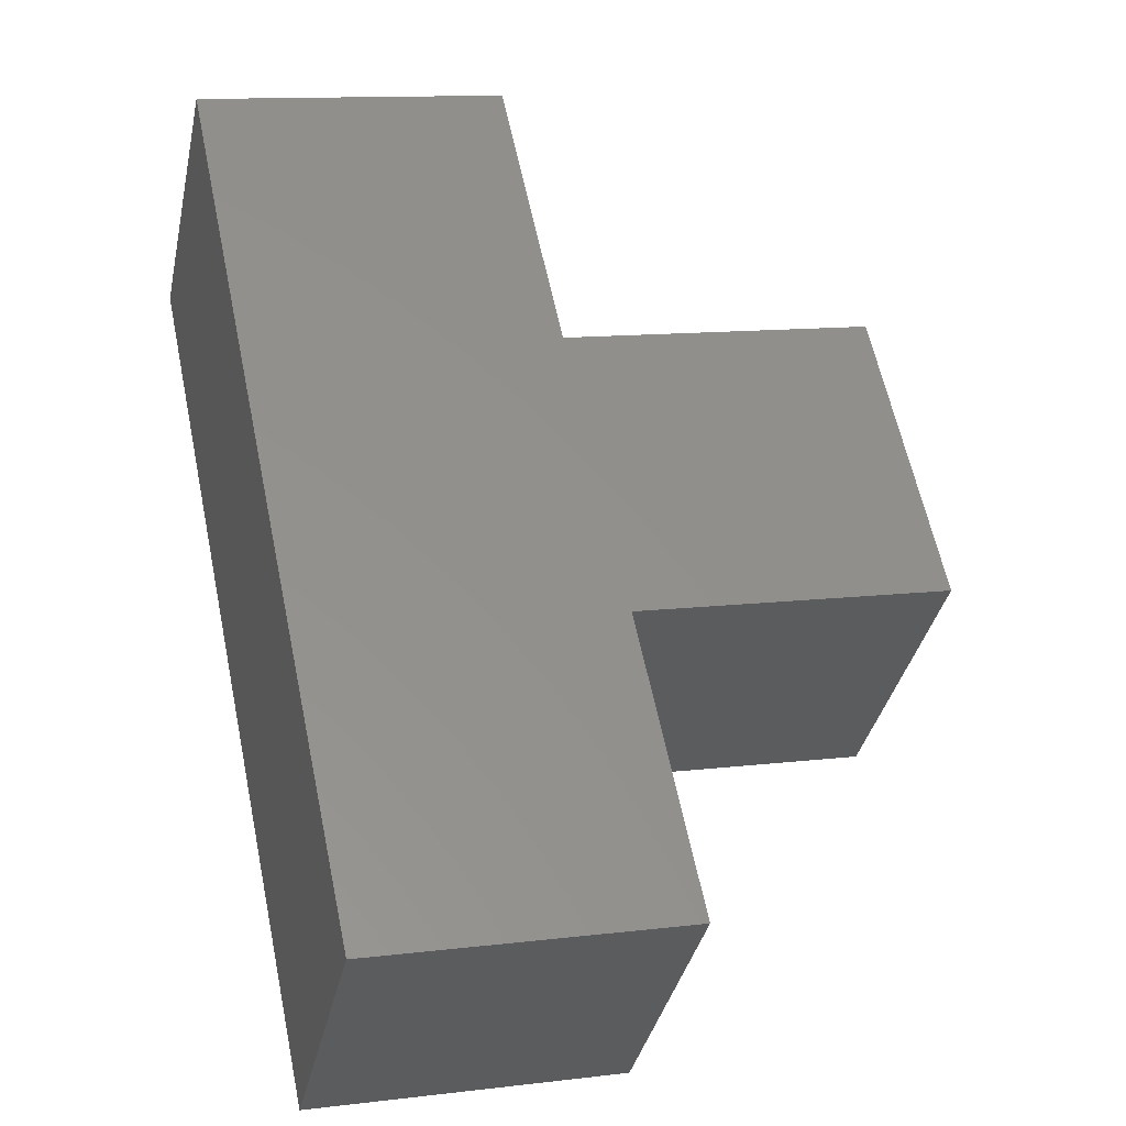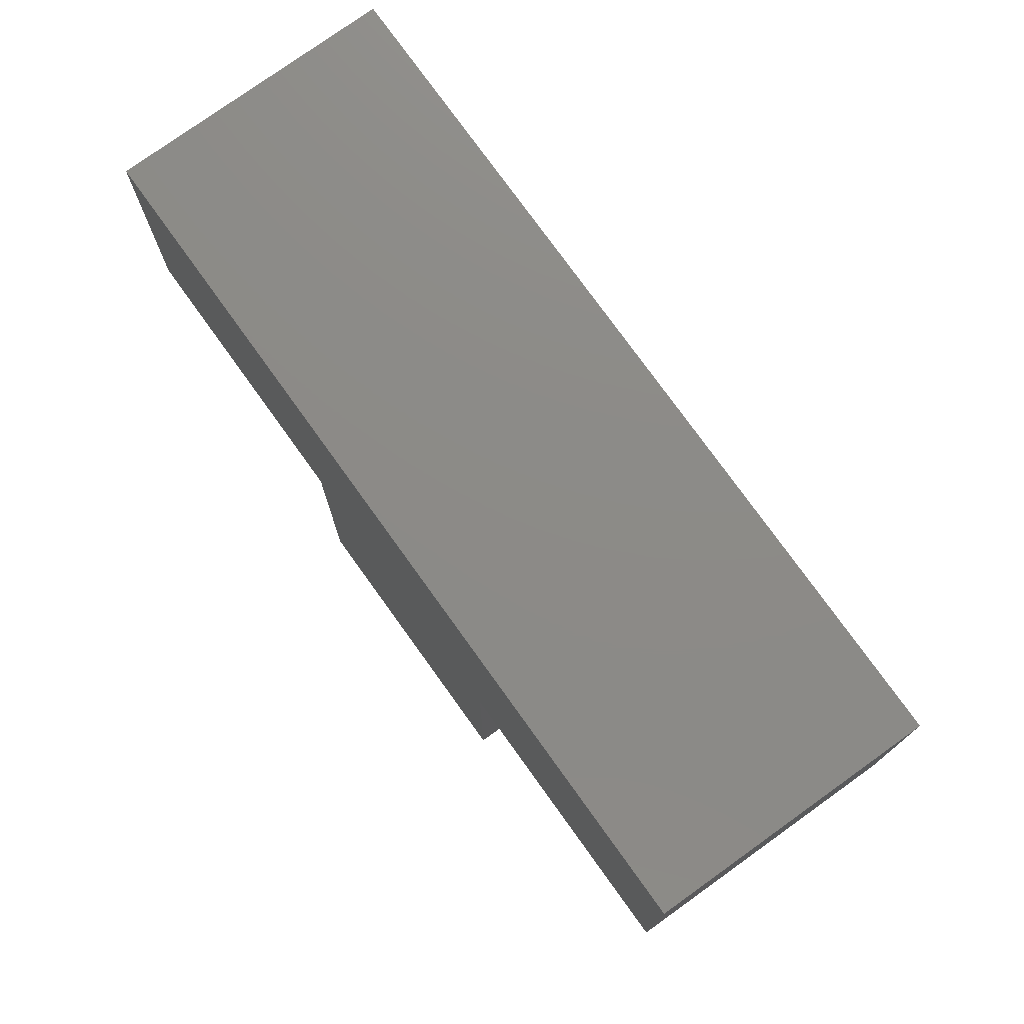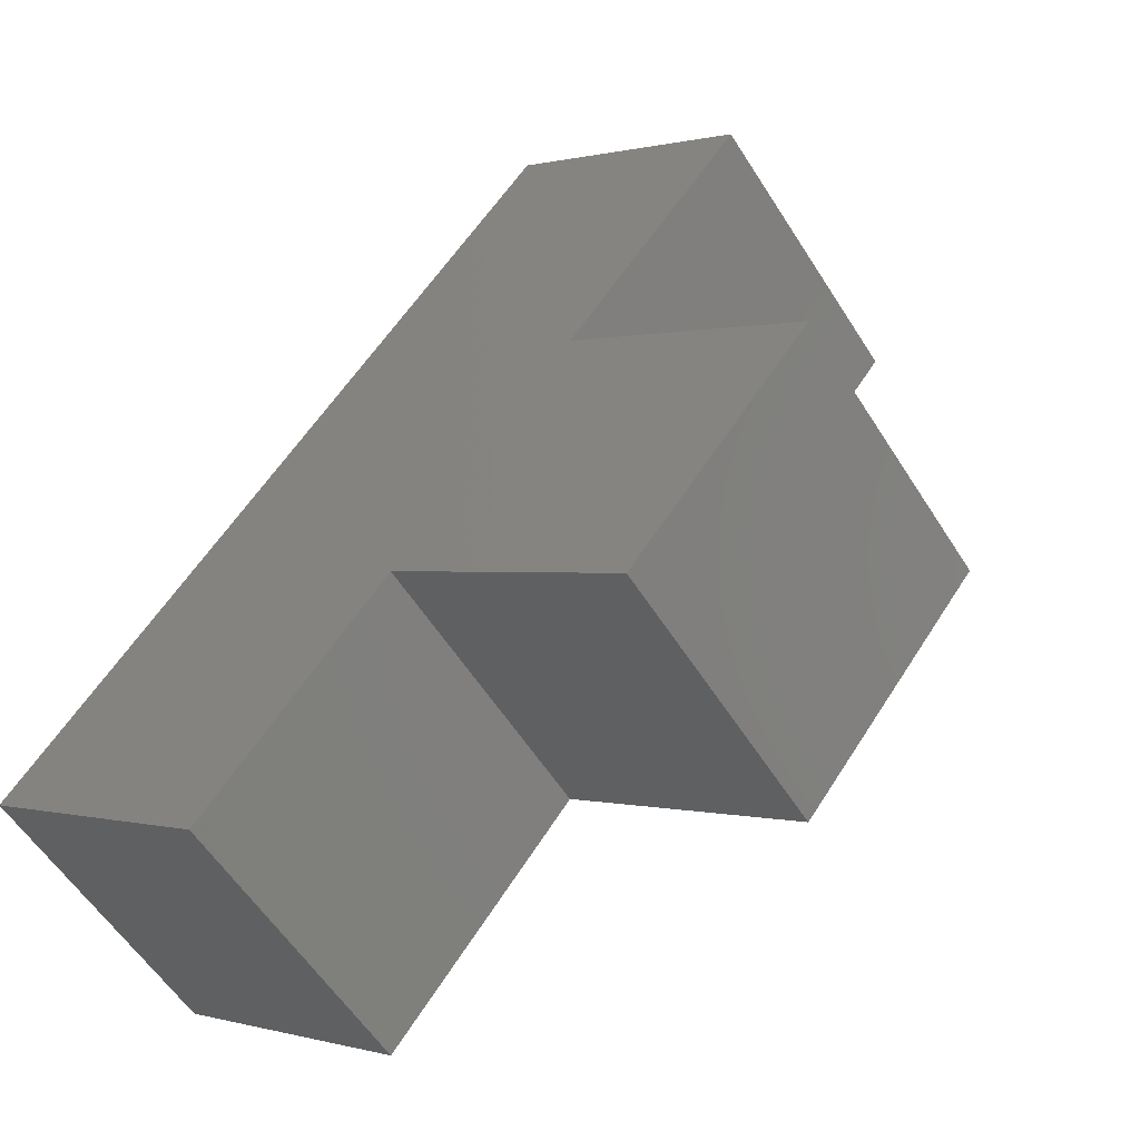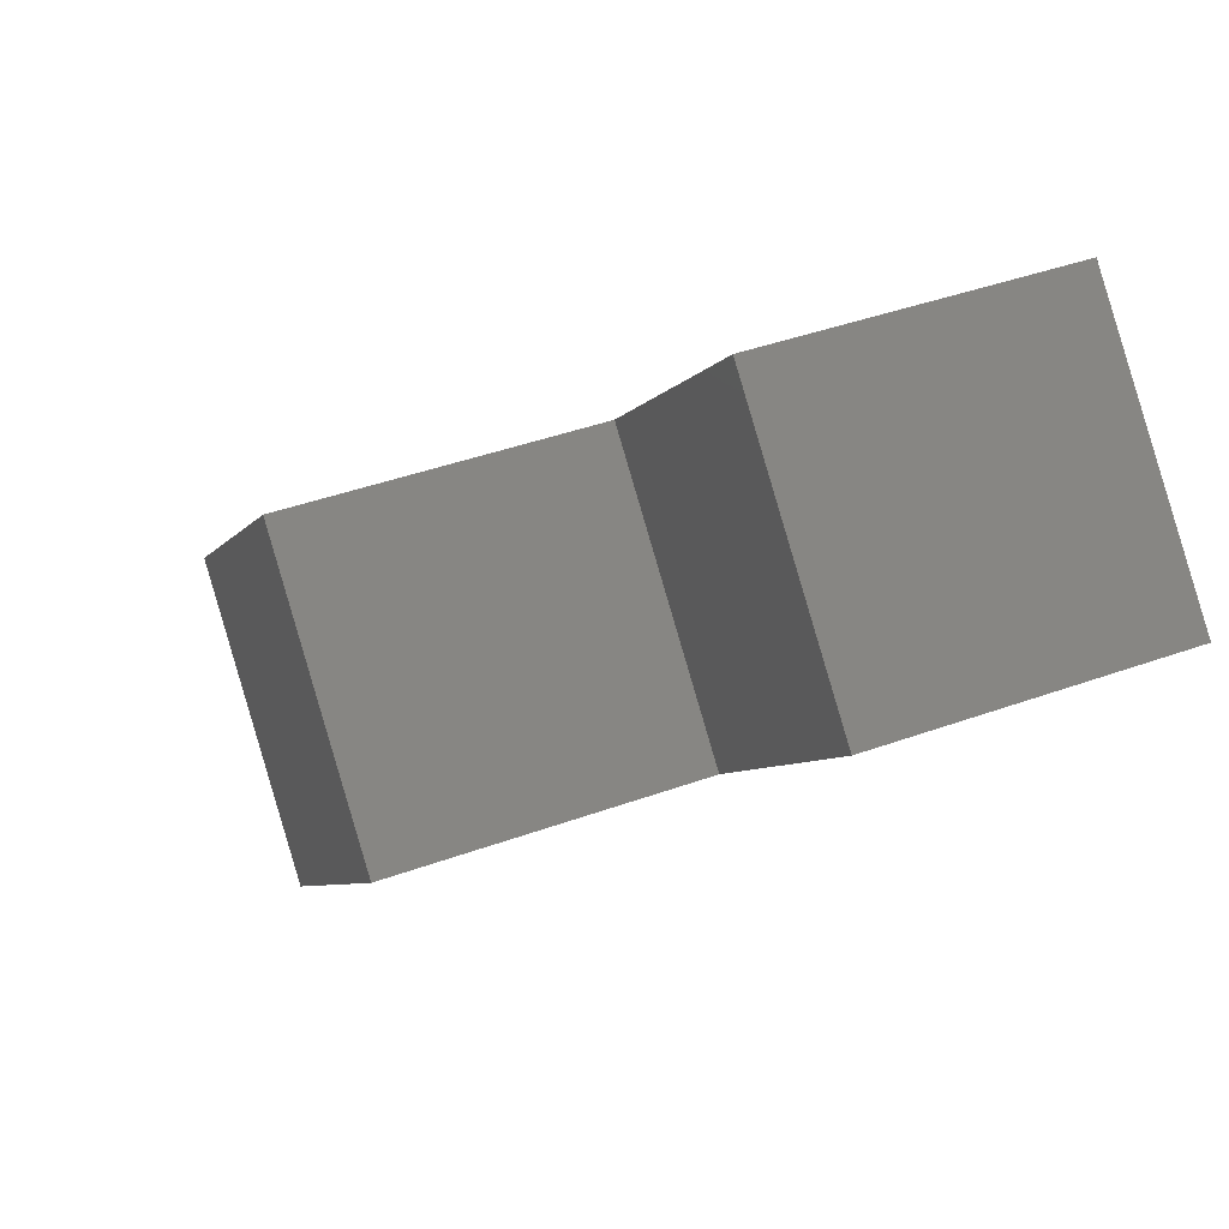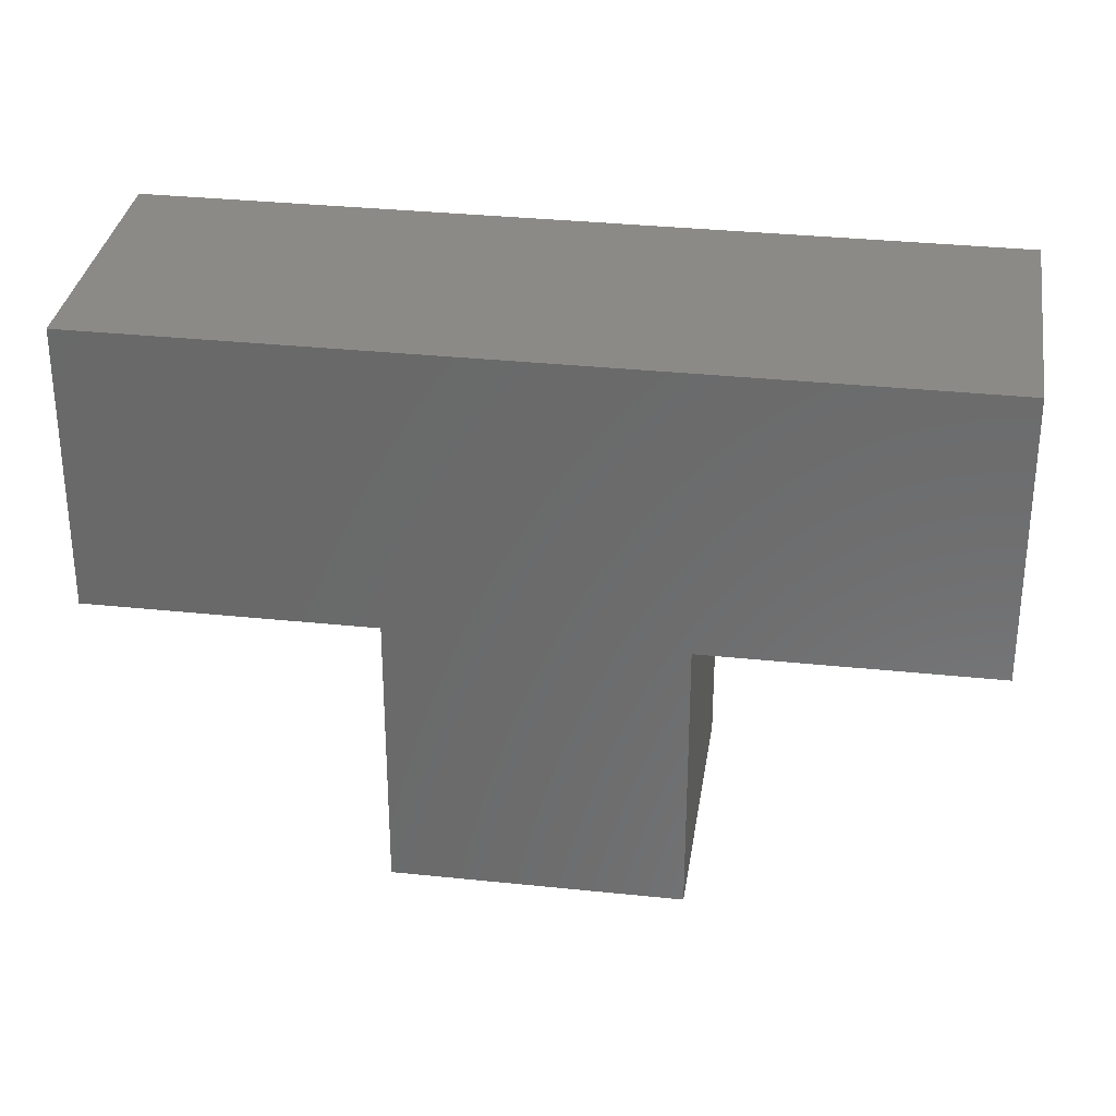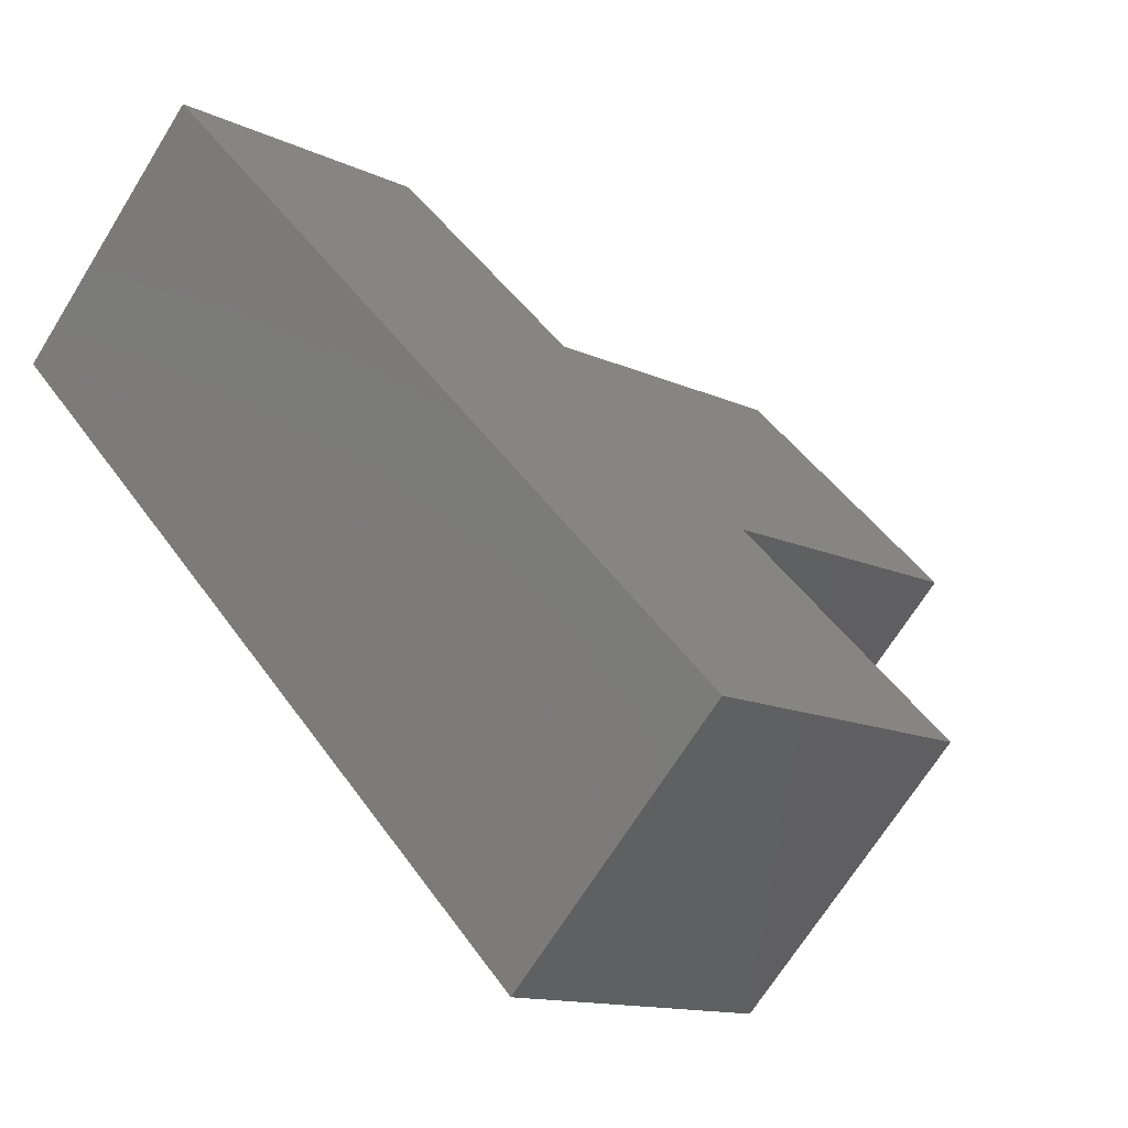
<metadata>
{"format":"stl","ext":"stl","renderer":"f3d","projection":"perspective","resolution":1024,"background":"white","views":[{"elev":11.9,"azim":-106.3,"up":"+Z"},{"elev":76.7,"azim":9.3,"up":"+Y"},{"elev":0.4,"azim":-42.3,"up":"+Z"},{"elev":41.8,"azim":66.4,"up":"+Z"},{"elev":32.3,"azim":-36.6,"up":"+Y"},{"elev":-12.5,"azim":-138.3,"up":"+Z"}]}
</metadata>
<code>
# stl→obj: 18 verts, 32 faces
v 5.657 4 4.243
v 0 4 1.414
v 4.243 4 5.657
v 1.414 4 0
v 4.243 4 2.828
v 2.828 4 1.414
v 2.828 4.441e-16 4.243
v 1.414 2 2.828
v 1.414 0 2.828
v 0 2 1.414
v 2.828 2 4.243
v 4.243 2 5.657
v 5.657 2 4.243
v 4.243 2 2.828
v 1.414 2 1.225e-16
v 2.828 2 1.414
v 2.828 0 1.414
v 4.243 0 2.828
f 1 2 3
f 2 1 4
f 4 1 5
f 4 5 6
f 7 8 9
f 8 2 10
f 2 8 3
f 3 8 11
f 11 8 7
f 3 11 12
f 12 1 3
f 1 12 13
f 1 14 5
f 14 1 13
f 15 2 4
f 2 15 10
f 15 8 10
f 8 15 16
f 6 15 4
f 15 6 16
f 5 16 6
f 16 5 17
f 17 5 18
f 18 5 14
f 14 12 11
f 12 14 13
f 17 7 9
f 7 17 18
f 7 14 11
f 14 7 18
f 17 8 16
f 8 17 9

</code>
